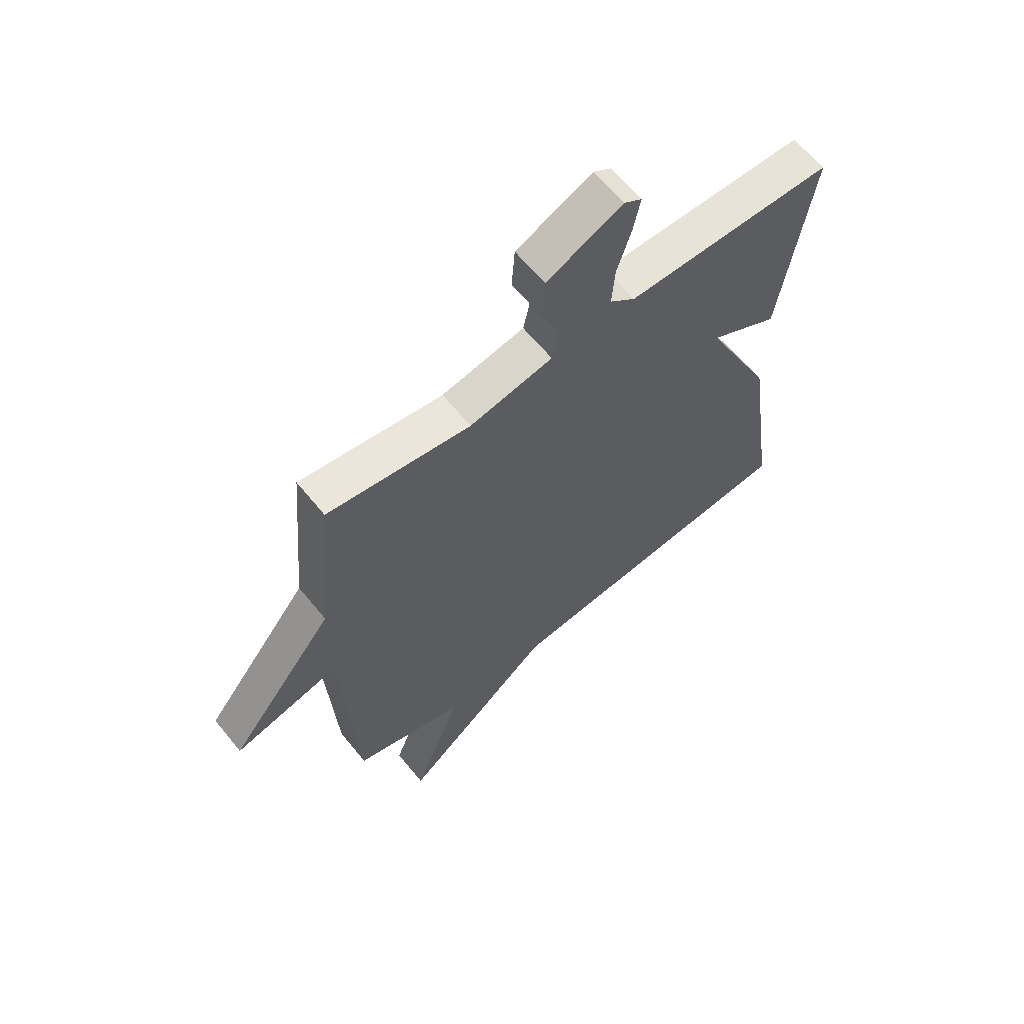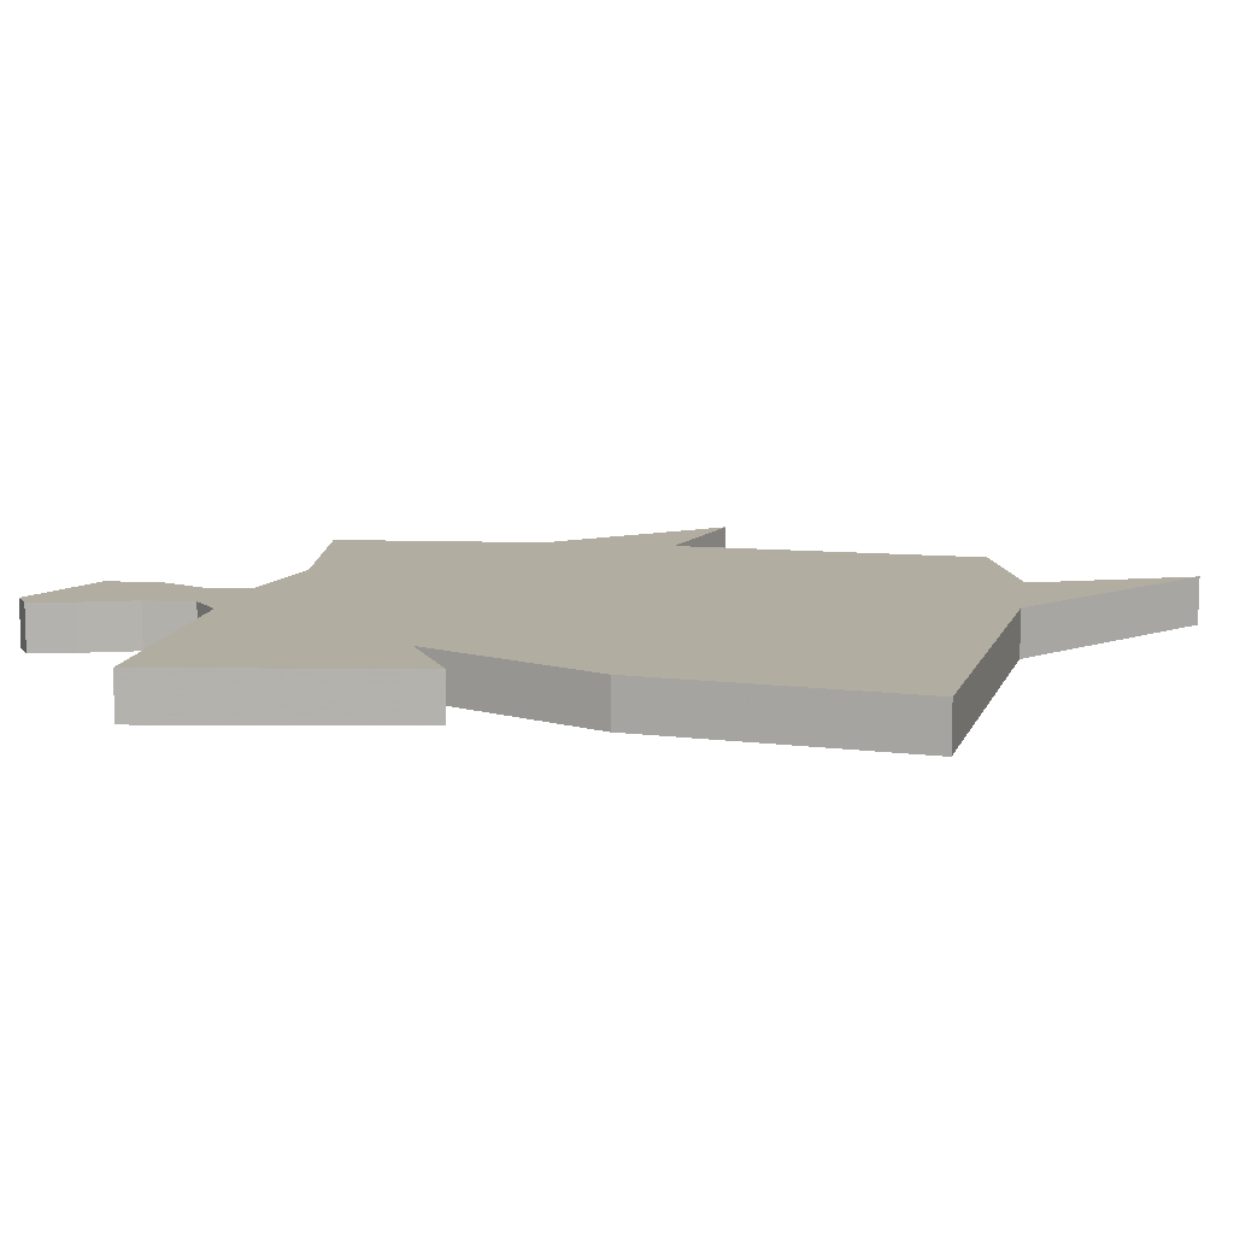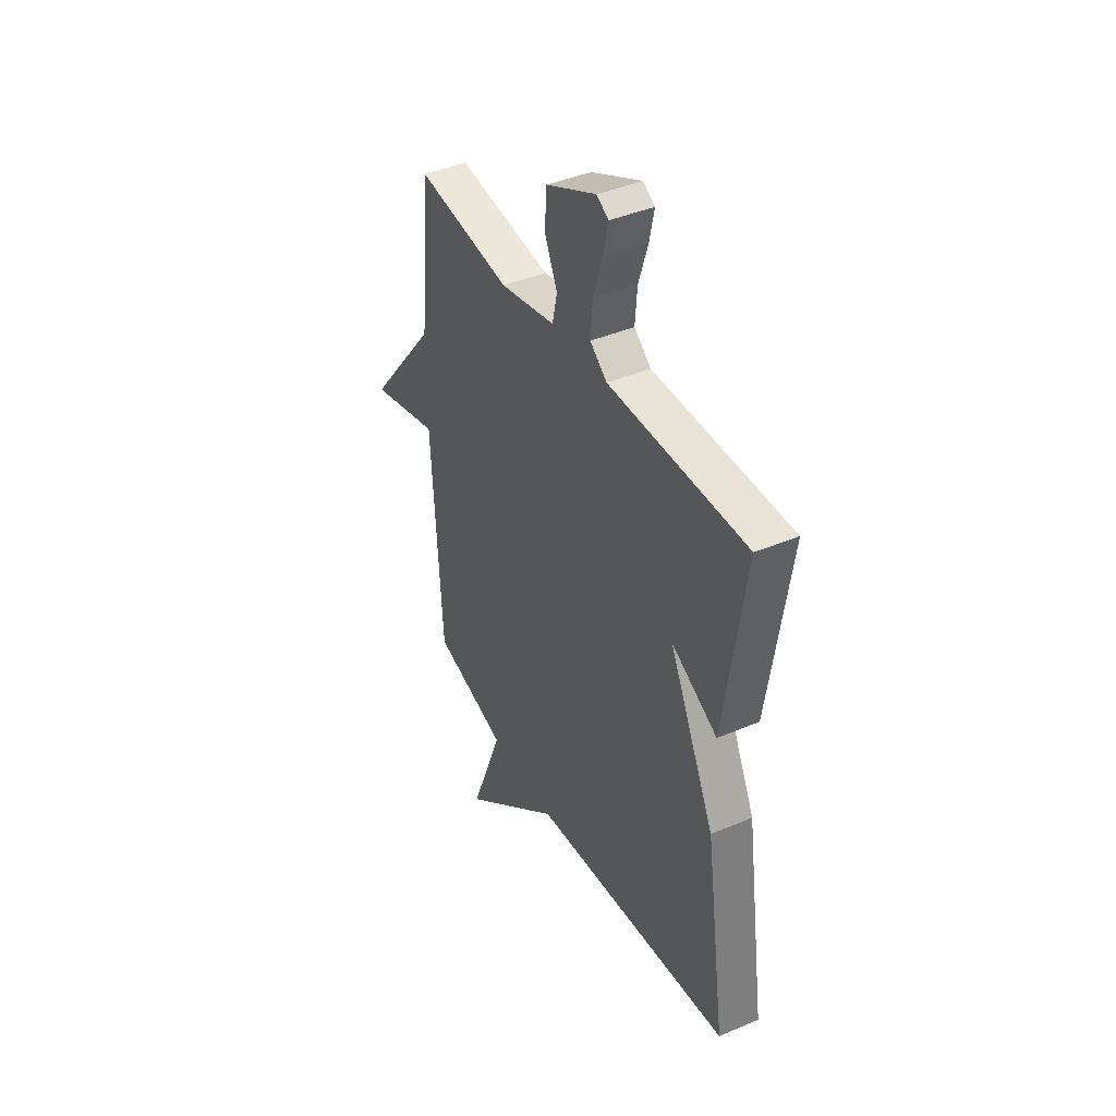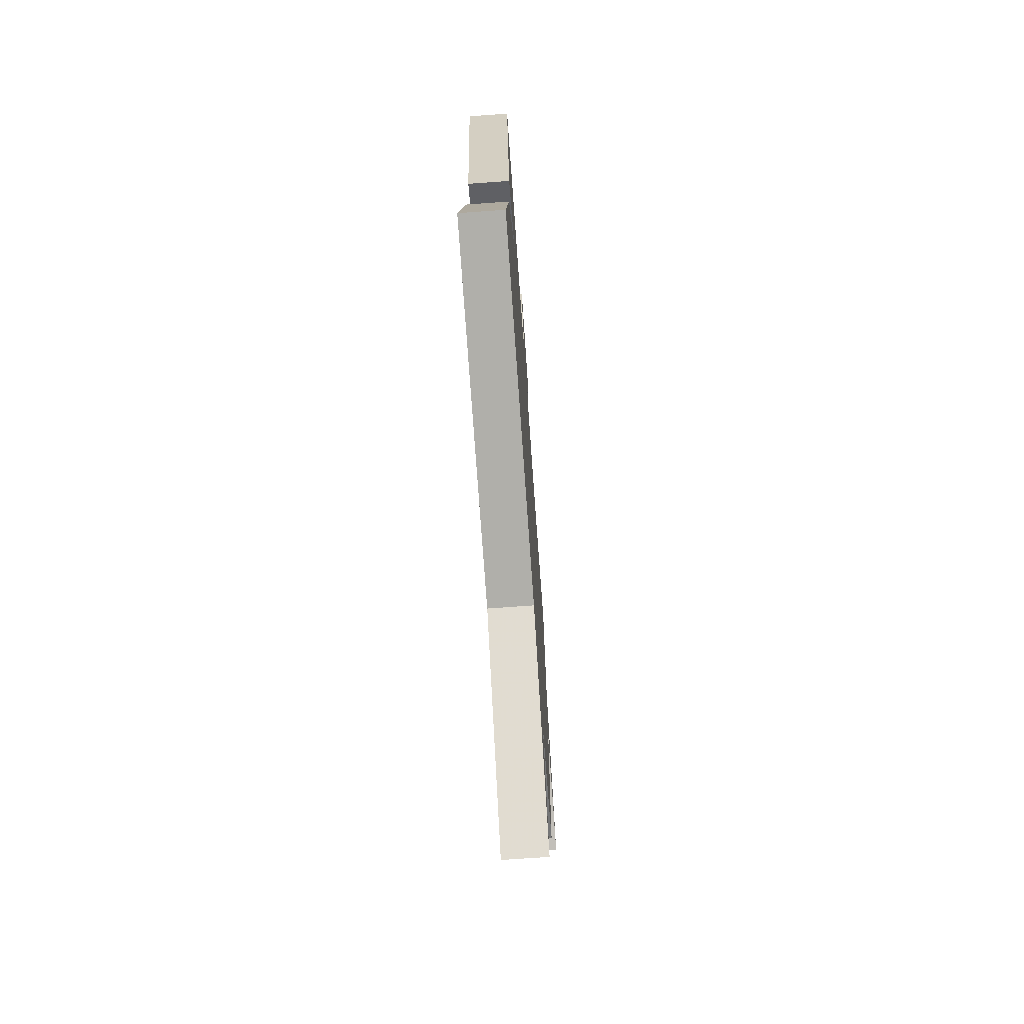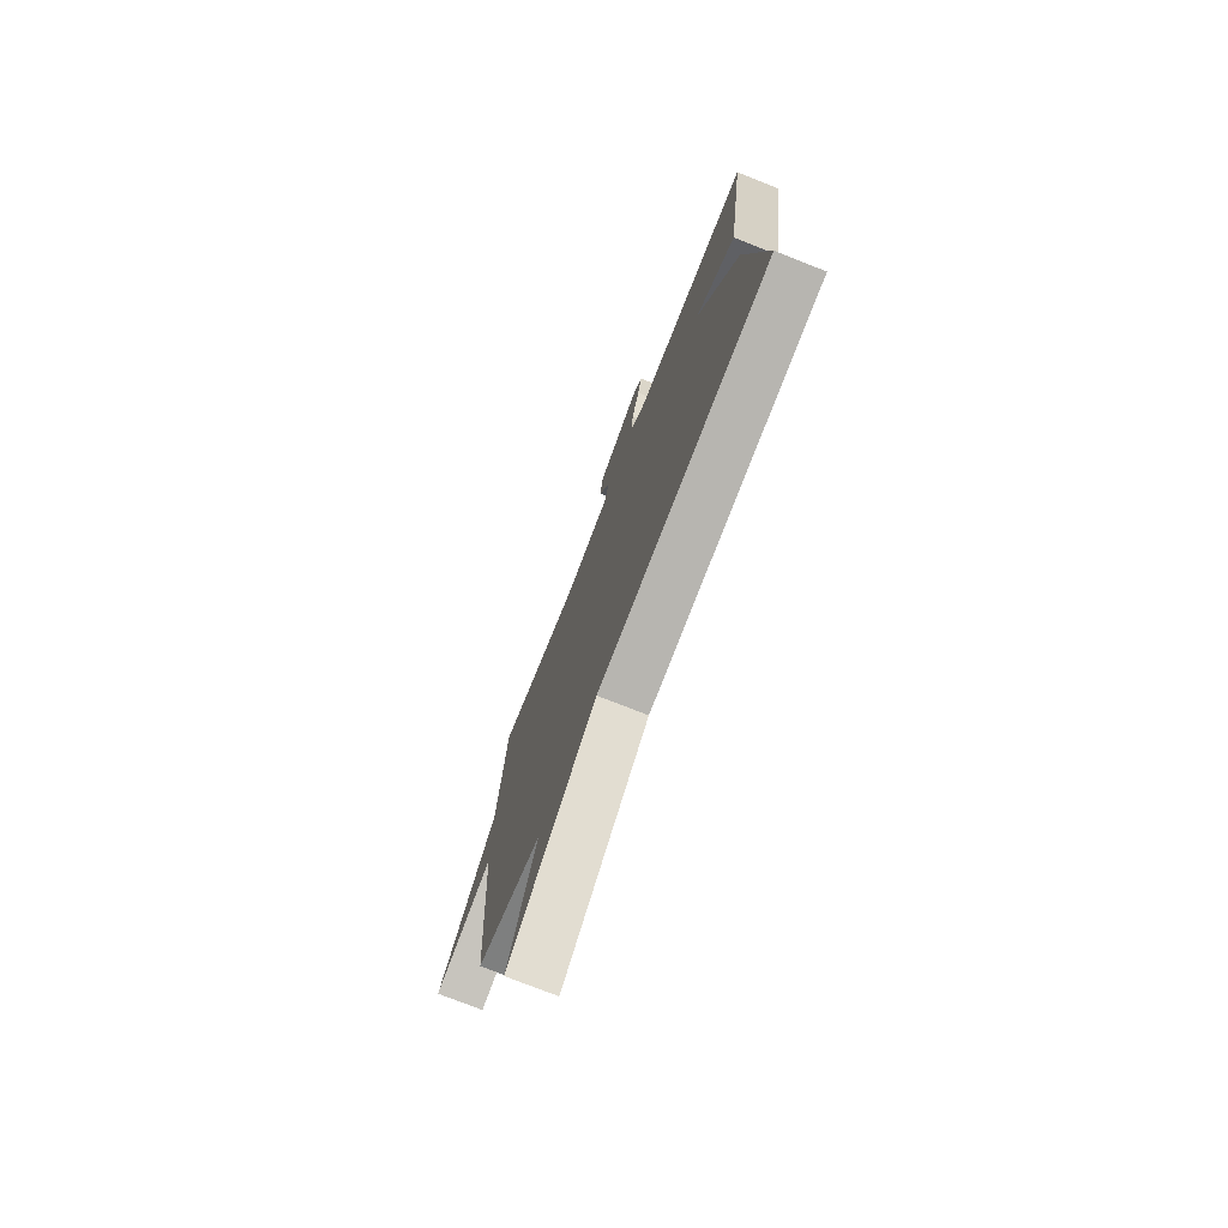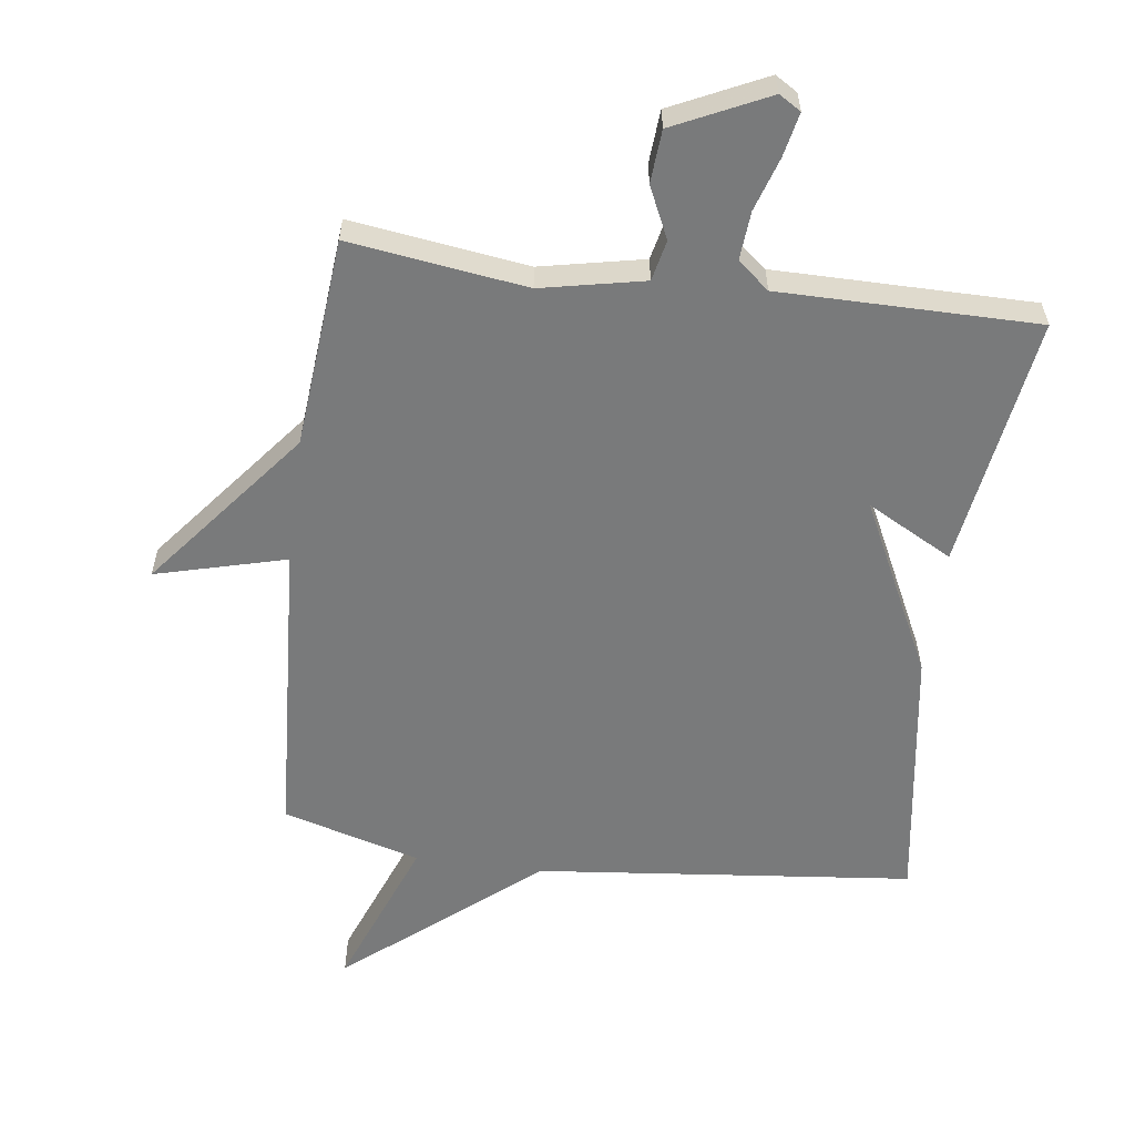
<metadata>
{"format":"obj","ext":"obj","renderer":"f3d","projection":"perspective","resolution":1024,"background":"white","views":[{"elev":62.5,"azim":-39.0,"up":"+Z"},{"elev":10.5,"azim":99.6,"up":"+Y"},{"elev":41.5,"azim":62.8,"up":"+Z"},{"elev":-72.1,"azim":94.1,"up":"+Z"},{"elev":-75.3,"azim":68.4,"up":"+Z"},{"elev":-58.0,"azim":-7.5,"up":"+Y"}]}
</metadata>
<code>
v -0.5 0.07 -0.5
v -0.529 0.07 -0.026
v -0.731 0.07 -0.079
v -0.529 0.07 0.174
v -0.5 0.07 0.5
v -0.225 0.07 0.462
v -0.065 0.07 0.495
v -0.051 0.07 0.558
v -0.088 0.07 0.638
v -0.082 0.07 0.72
v 0.064 0.07 0.789
v 0.098 0.07 0.768
v 0.084 0.07 0.701
v 0.057 0.07 0.617
v 0.051 0.07 0.541
v 0.1 0.07 0.501
v 0.5 0.07 0.5
v 0.44 0.07 0.106
v 0.307 0.07 0.178
v 0.44 0.07 -0.094
v 0.5 0.07 -0.5
v -0.086 0.07 -0.561
v -0.38 0.07 -0.805
v -0.286 0.07 -0.561
v -0.5 0 -0.5
v -0.529 0 -0.026
v -0.731 0 -0.079
v -0.529 0 0.174
v -0.5 0 0.5
v -0.225 0 0.462
v -0.065 0 0.495
v -0.051 0 0.558
v -0.088 0 0.638
v -0.082 0 0.72
v 0.064 0 0.789
v 0.098 0 0.768
v 0.084 0 0.701
v 0.057 0 0.617
v 0.051 0 0.541
v 0.1 0 0.501
v 0.5 0 0.5
v 0.44 0 0.106
v 0.307 0 0.178
v 0.44 0 -0.094
v 0.5 0 -0.5
v -0.086 0 -0.561
v -0.38 0 -0.805
v -0.286 0 -0.561
f 22 23 24
f 24 1 2
f 22 24 2
f 21 22 2
f 20 21 2
f 19 20 2
f 16 17 18 19
f 15 16 19 2
f 14 15 2
f 12 13 14
f 11 12 14
f 10 11 14
f 9 10 14
f 8 9 14
f 7 8 14
f 7 14 2
f 2 3 4
f 7 2 4
f 6 7 4
f 4 5 6
f 48 47 46
f 26 25 48
f 26 48 46
f 26 46 45
f 26 45 44
f 26 44 43
f 43 42 41 40
f 26 43 40 39
f 26 39 38
f 38 37 36
f 38 36 35
f 38 35 34
f 38 34 33
f 38 33 32
f 38 32 31
f 26 38 31
f 28 27 26
f 28 26 31
f 28 31 30
f 30 29 28
f 1 25 26 2
f 2 26 27 3
f 3 27 28 4
f 4 28 29 5
f 5 29 30 6
f 6 30 31 7
f 7 31 32 8
f 8 32 33 9
f 9 33 34 10
f 10 34 35 11
f 11 35 36 12
f 12 36 37 13
f 13 37 38 14
f 14 38 39 15
f 15 39 40 16
f 16 40 41 17
f 17 41 42 18
f 18 42 43 19
f 19 43 44 20
f 20 44 45 21
f 21 45 46 22
f 22 46 47 23
f 23 47 48 24
f 24 48 25 1

</code>
